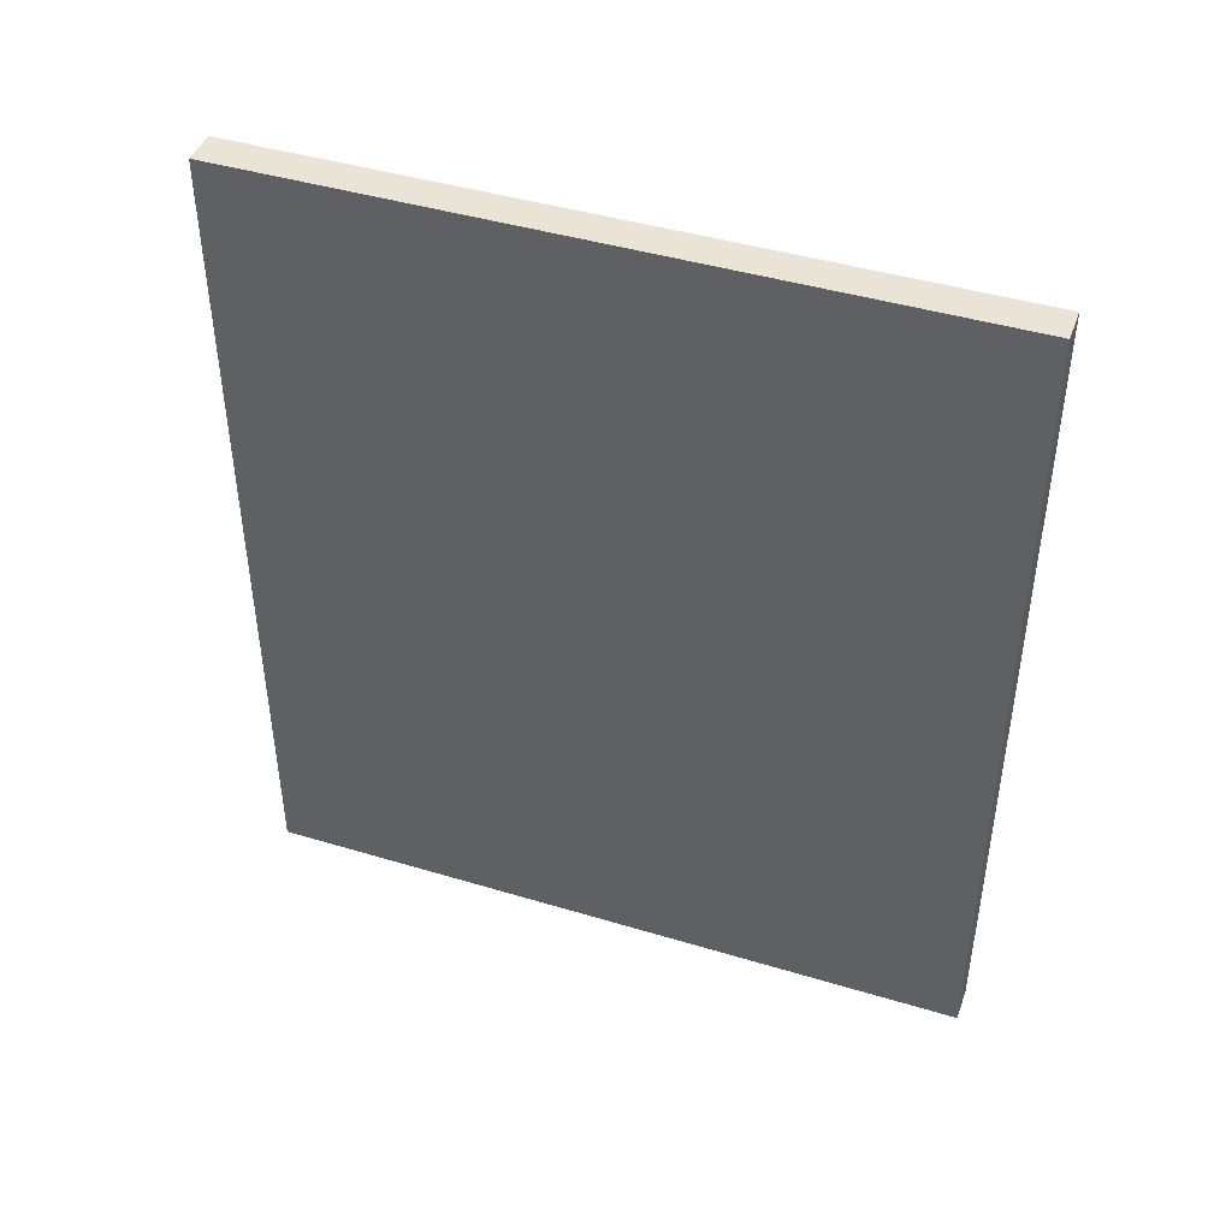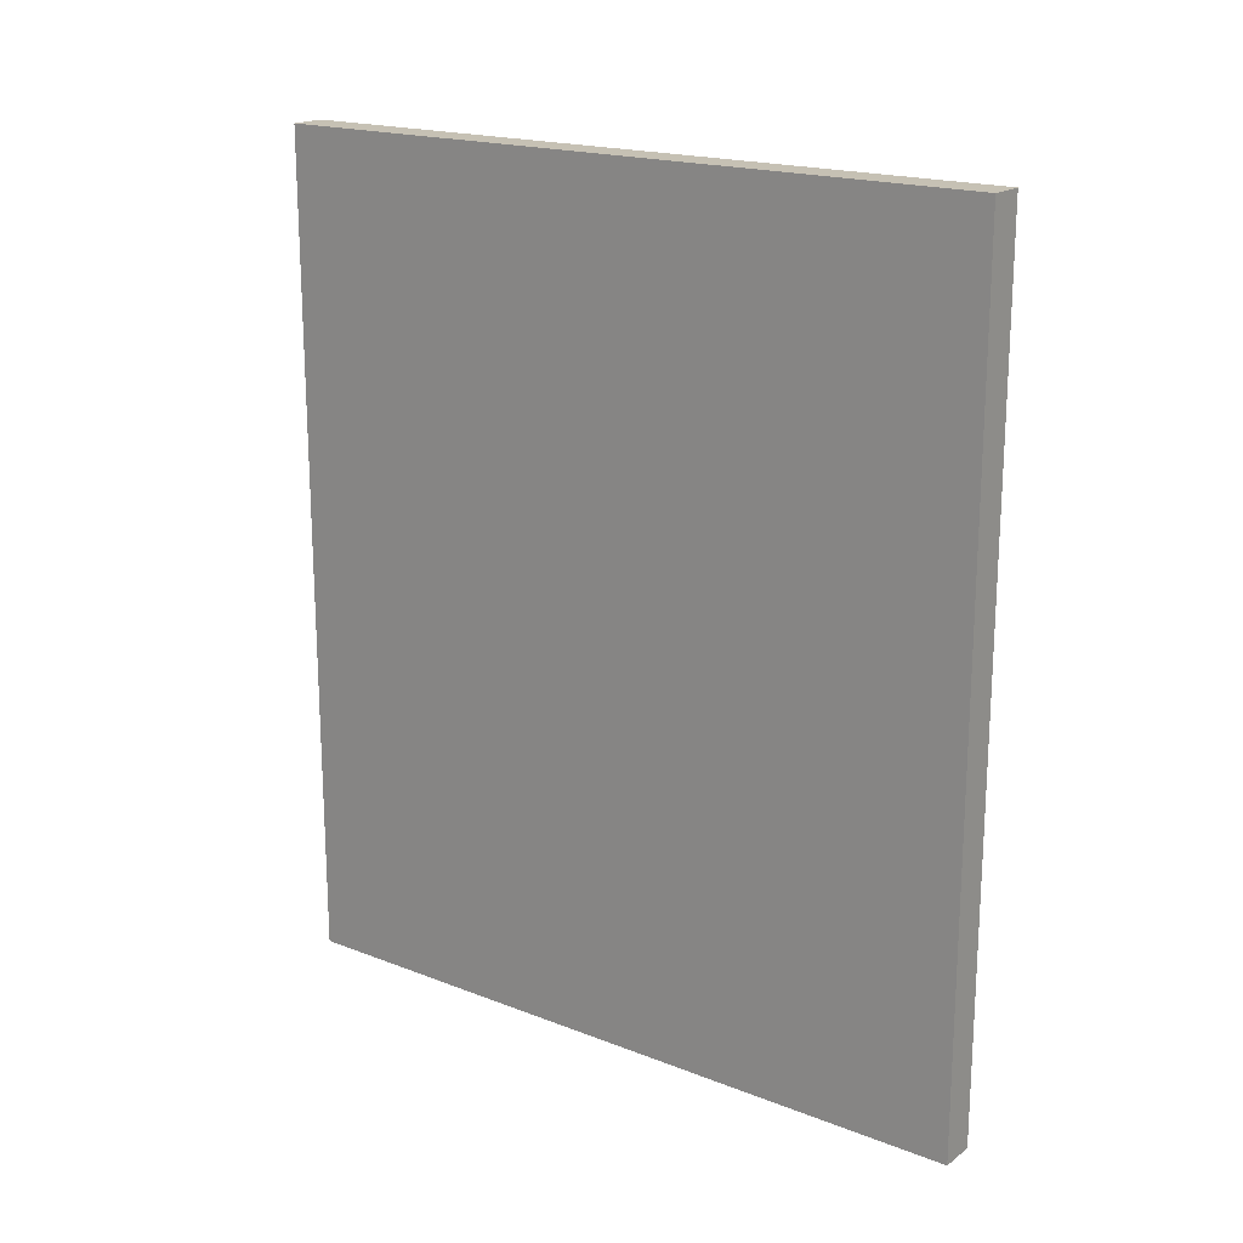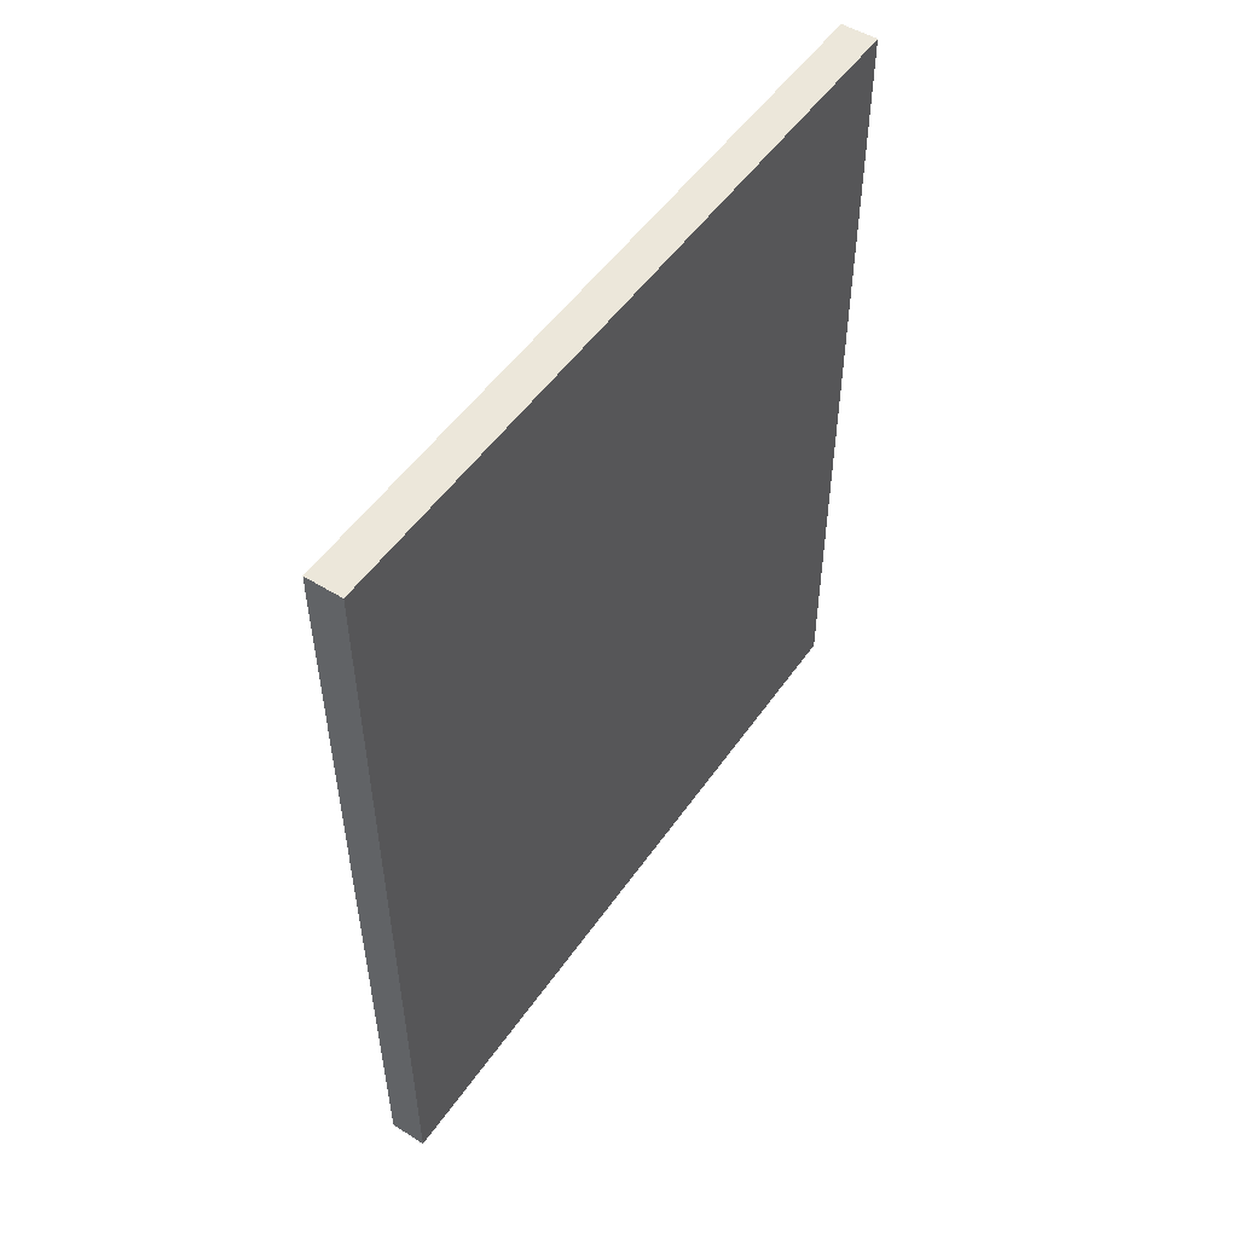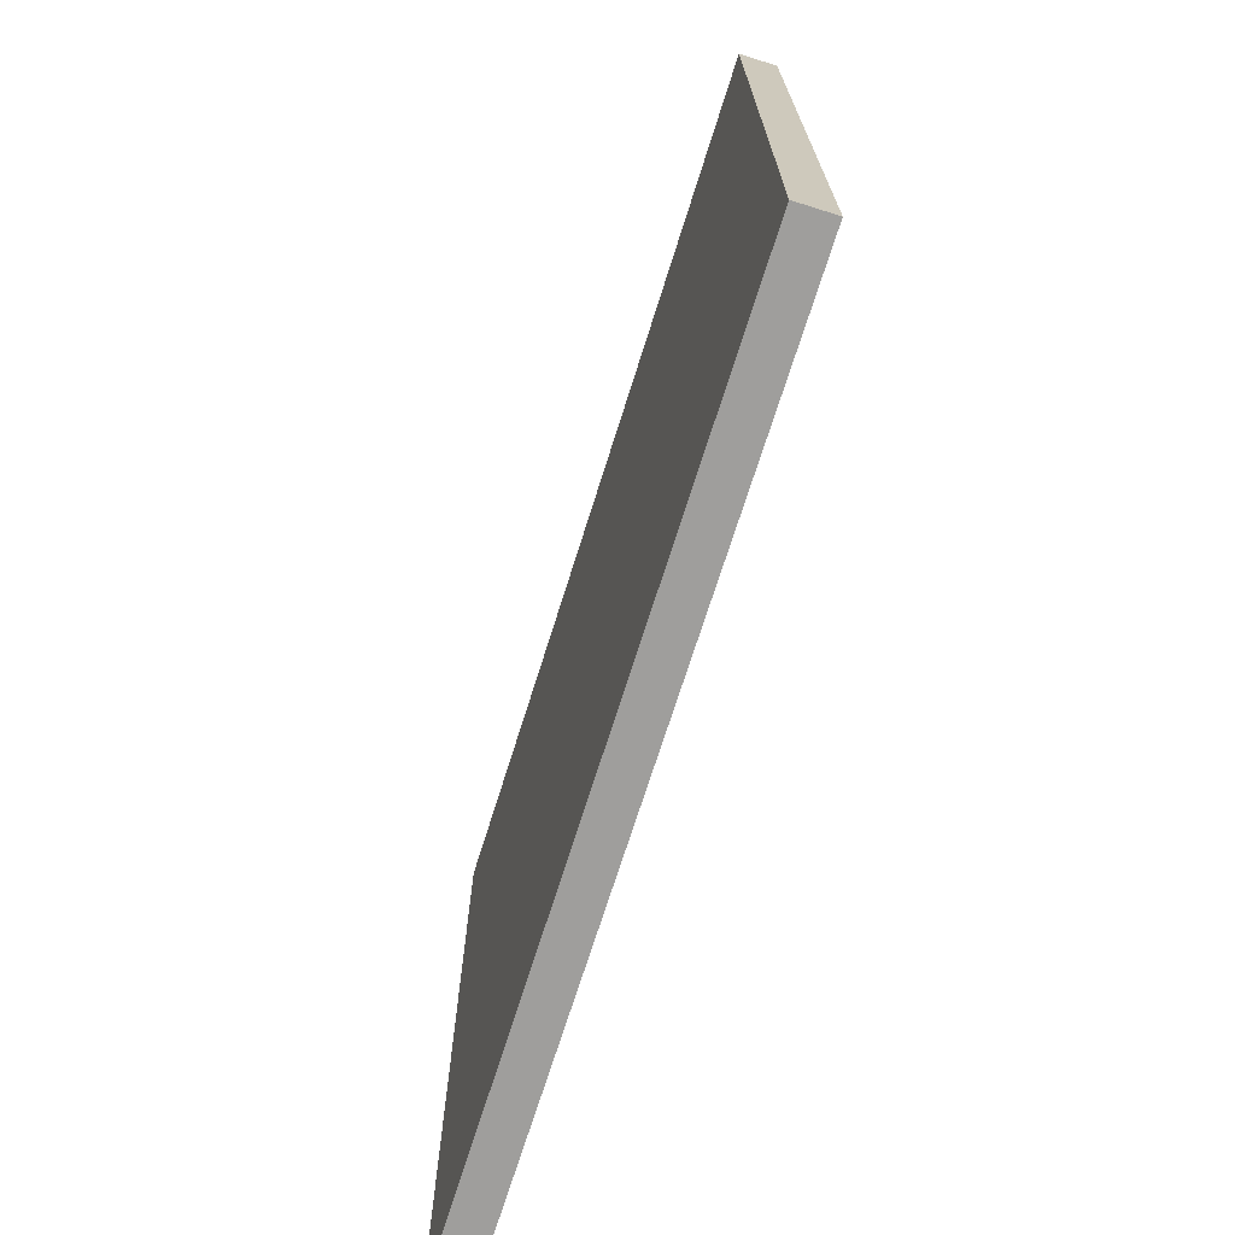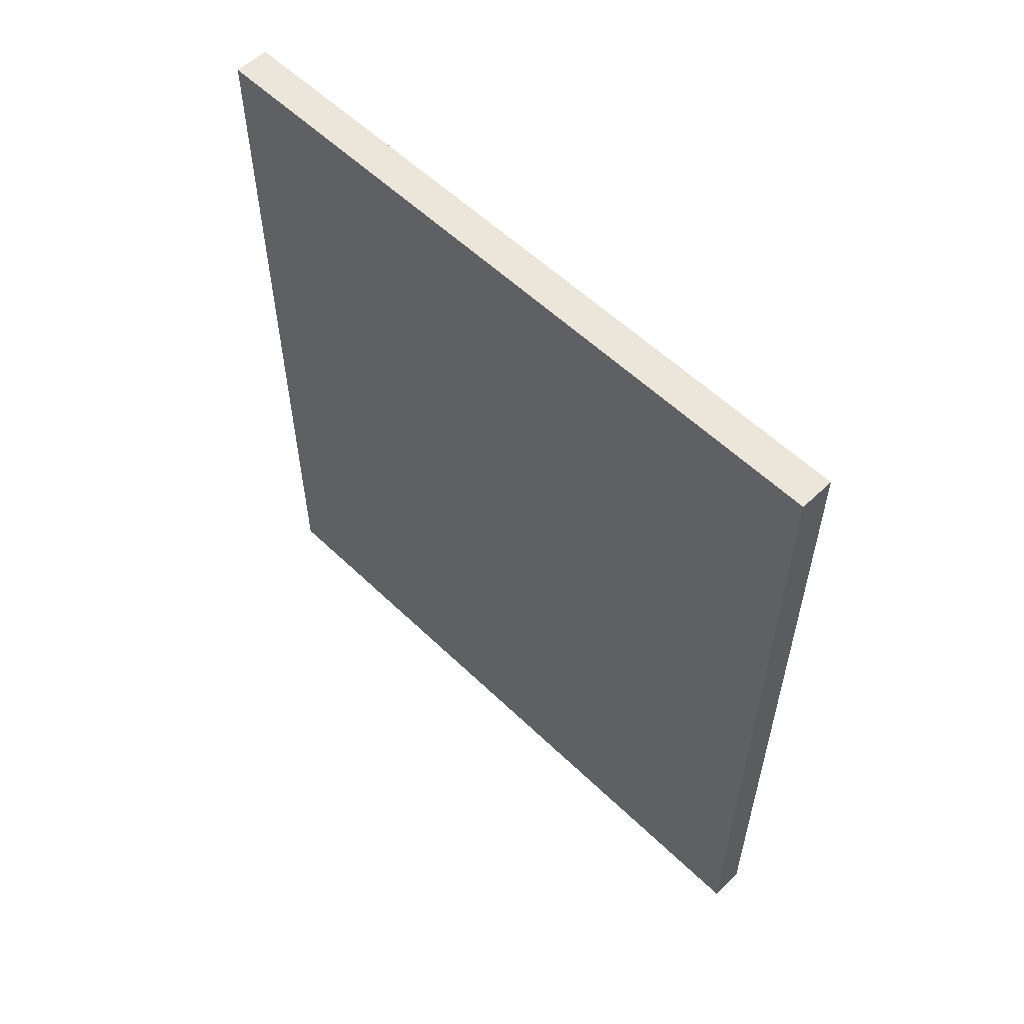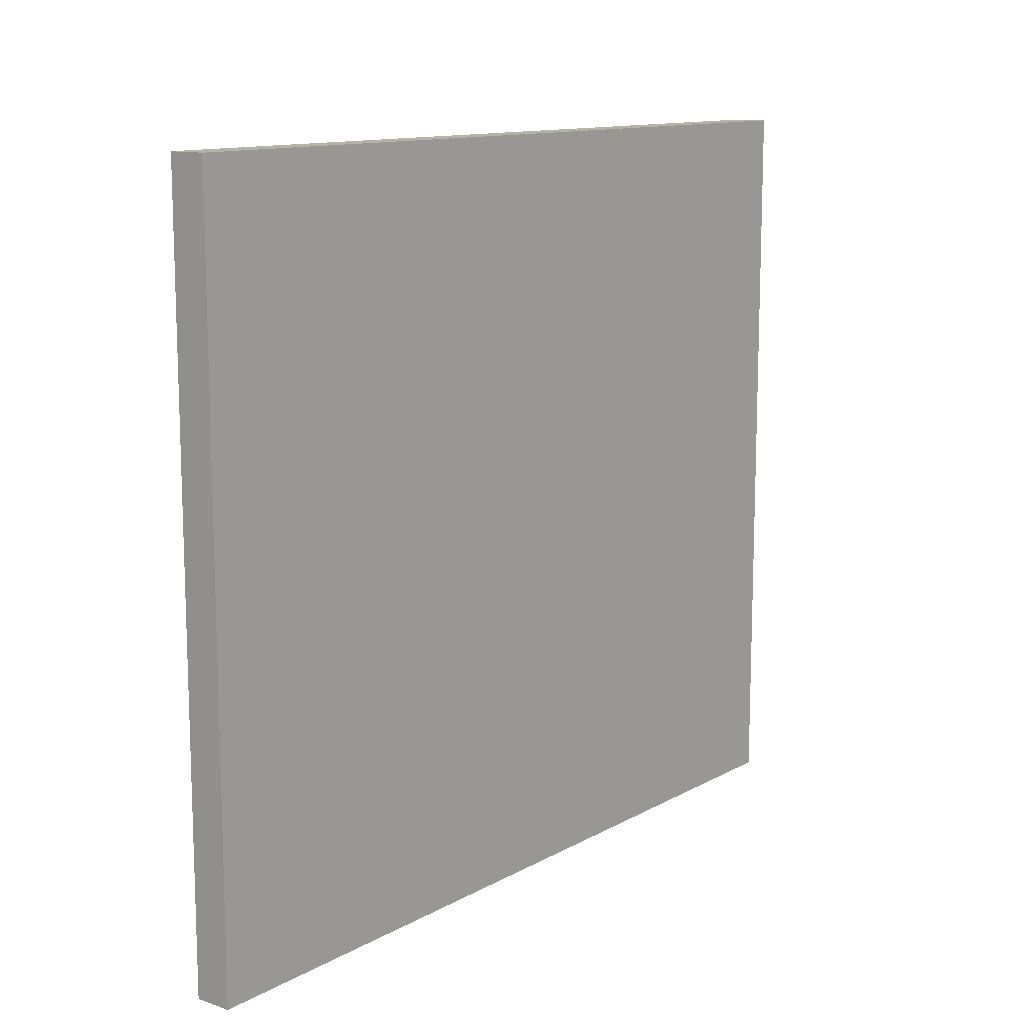
<metadata>
{"format":"obj","ext":"obj","renderer":"f3d","projection":"perspective","resolution":1024,"background":"white","views":[{"elev":43.8,"azim":109.5,"up":"+Z"},{"elev":18.6,"azim":-53.3,"up":"+Z"},{"elev":51.7,"azim":33.9,"up":"+Z"},{"elev":-70.9,"azim":-17.4,"up":"+Y"},{"elev":56.6,"azim":135.1,"up":"+Z"},{"elev":12.3,"azim":38.2,"up":"+Y"}]}
</metadata>
<code>
o Cube.5389_0322
v 1.932 0 2.979
v 1.932 0.366 2.979
v 1.914 0 2.979
v 1.914 0.366 2.979
v 1.932 0 3.399
v 1.932 0.366 3.399
v 1.914 0 3.399
v 1.914 0.366 3.399
f 3 2 1
f 6 7 5
f 1 7 3
f 3 8 4
f 4 6 2
f 2 5 1
f 3 4 2
f 6 8 7
f 1 5 7
f 3 7 8
f 4 8 6
f 2 6 5

</code>
